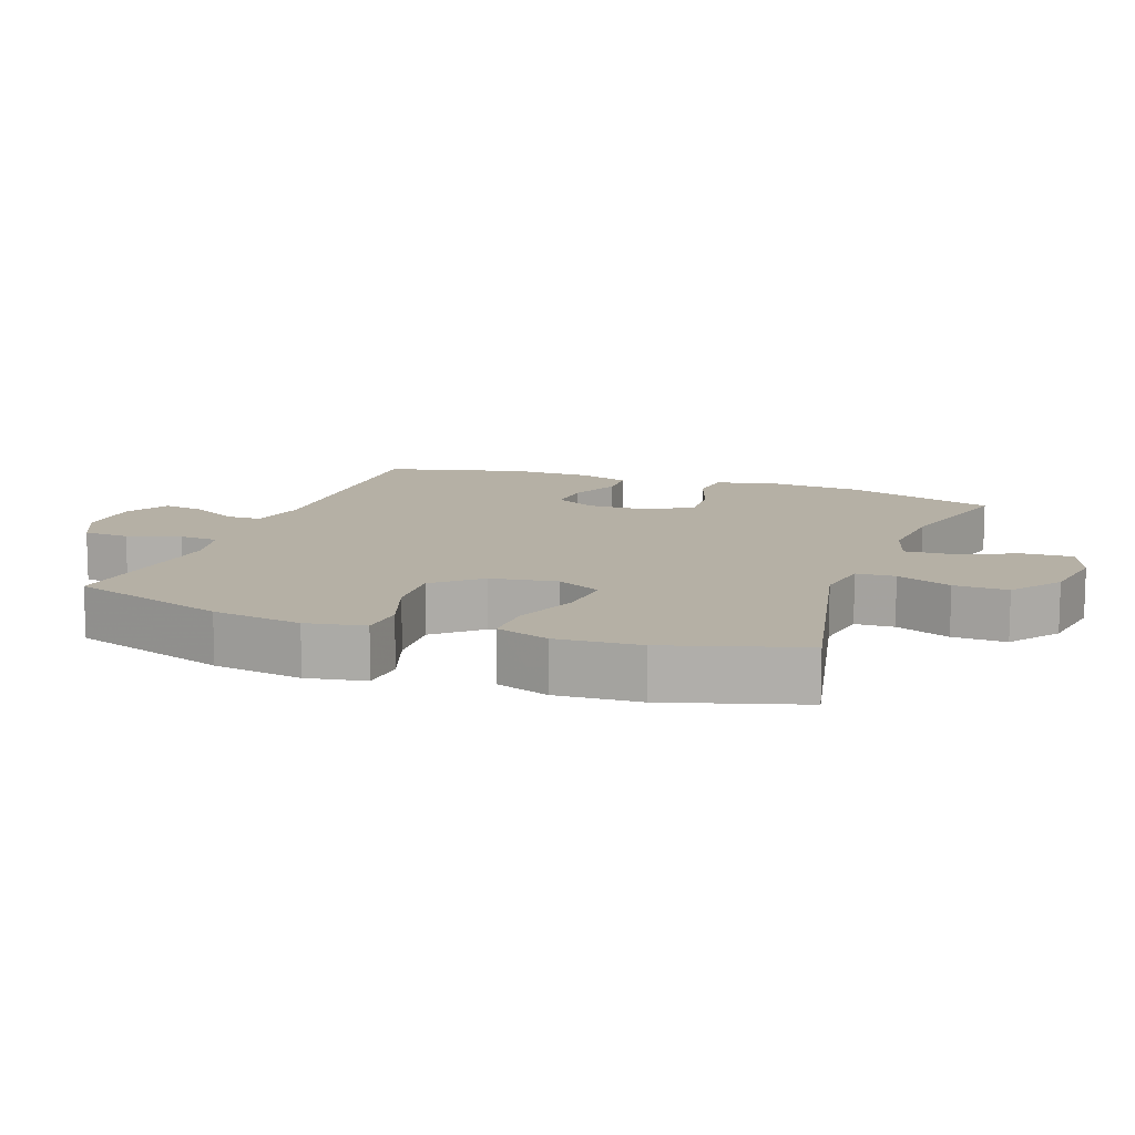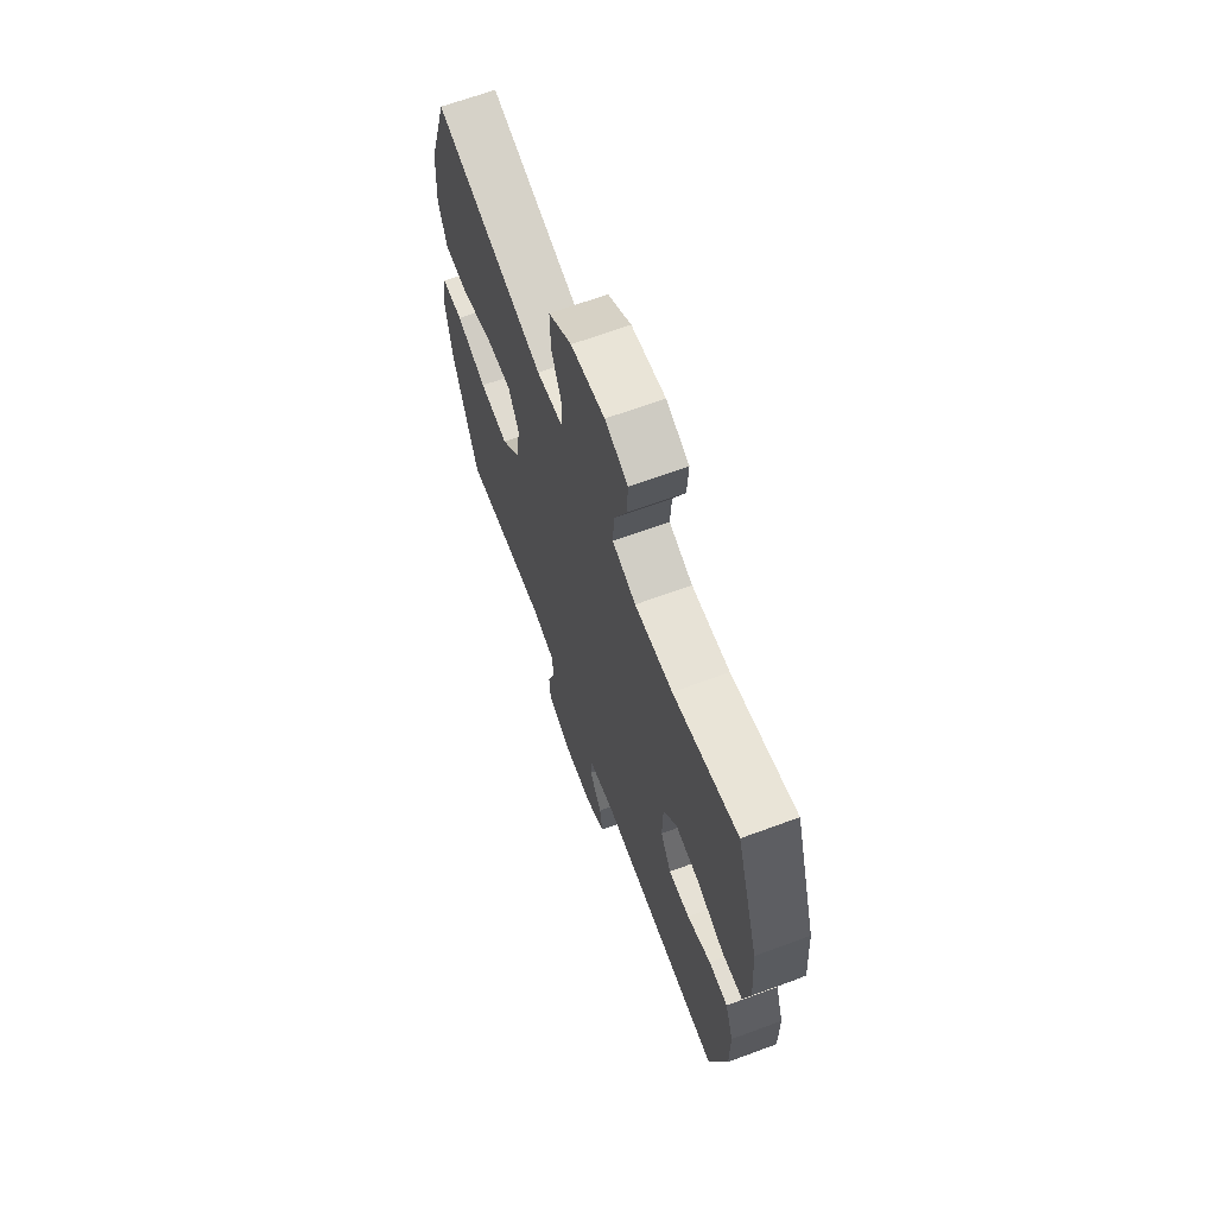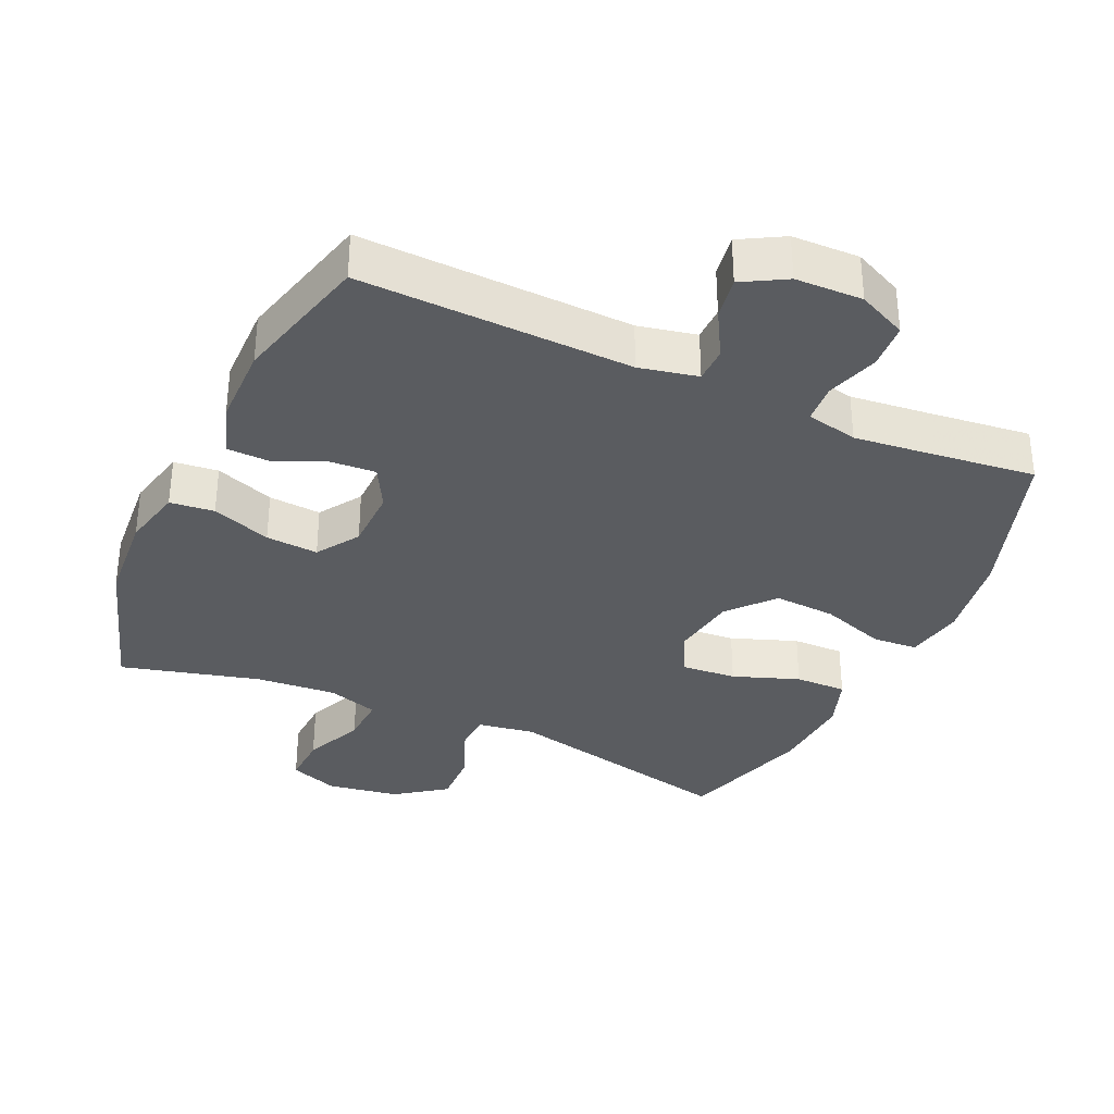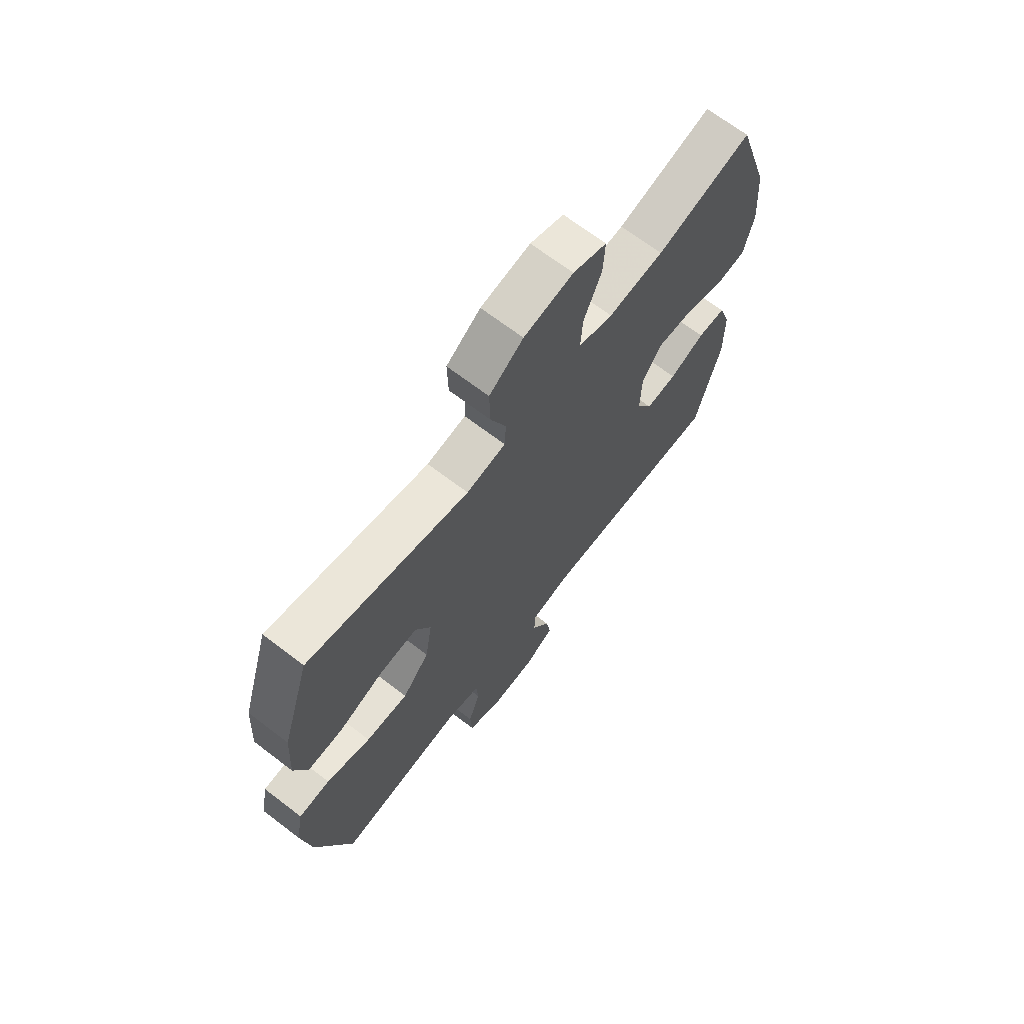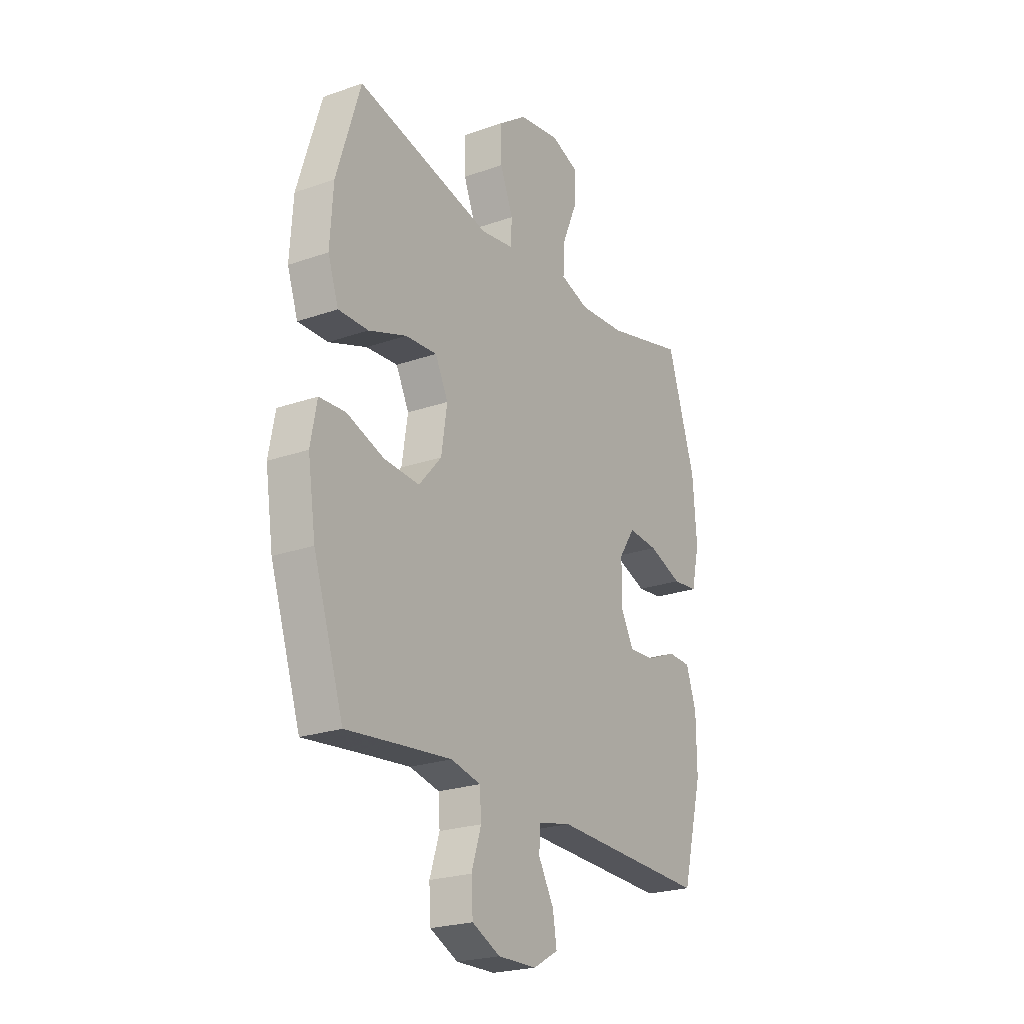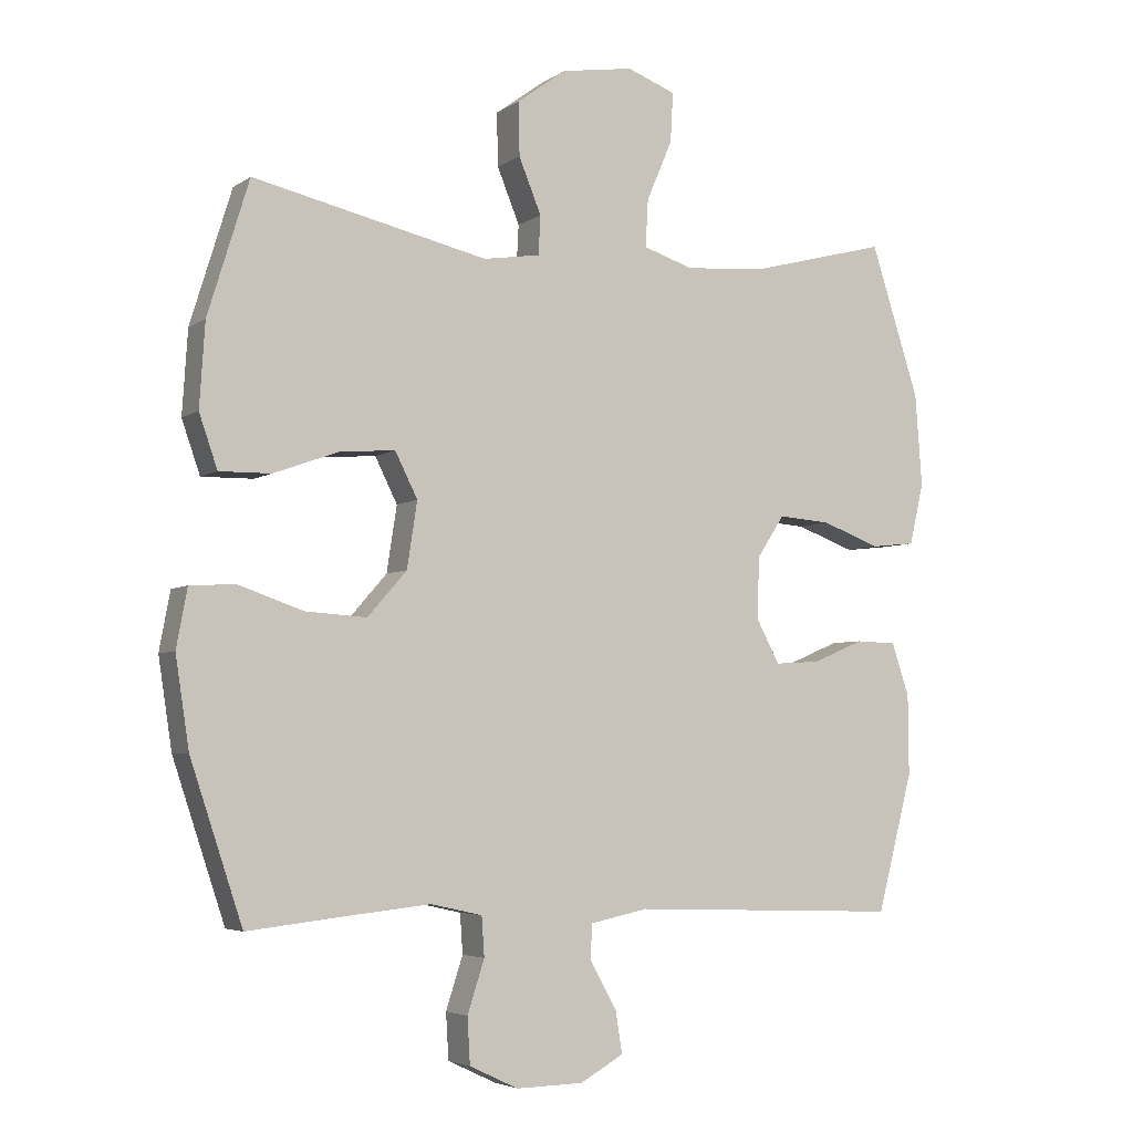
<metadata>
{"format":"obj","ext":"obj","renderer":"f3d","projection":"perspective","resolution":1024,"background":"white","views":[{"elev":11.7,"azim":-69.8,"up":"+Y"},{"elev":66.7,"azim":69.7,"up":"+Z"},{"elev":-34.3,"azim":155.7,"up":"+Y"},{"elev":68.5,"azim":-52.6,"up":"+Z"},{"elev":-23.2,"azim":-59.2,"up":"+Z"},{"elev":-4.5,"azim":-27.3,"up":"+Z"}]}
</metadata>
<code>
v -0.5 0.07 -0.5
v -0.577 0.07 -0.268
v -0.597 0.07 -0.136
v -0.581 0.07 -0.05
v -0.514 0.07 -0.046
v -0.419 0.07 -0.079
v -0.328 0.07 -0.085
v -0.27 0.07 -0.019
v -0.255 0.07 0.078
v -0.288 0.07 0.144
v -0.369 0.07 0.138
v -0.466 0.07 0.103
v -0.542 0.07 0.102
v -0.569 0.07 0.18
v -0.561 0.07 0.303
v -0.5 0.07 0.5
v -0.154 0.07 0.421
v -0.07 0.07 0.434
v -0.067 0.07 0.491
v -0.1 0.07 0.572
v -0.102 0.07 0.651
v -0.029 0.07 0.704
v 0.077 0.07 0.721
v 0.149 0.07 0.694
v 0.145 0.07 0.621
v 0.107 0.07 0.532
v 0.103 0.07 0.462
v 0.177 0.07 0.438
v 0.296 0.07 0.447
v 0.5 0.07 0.5
v 0.572 0.07 0.277
v 0.582 0.07 0.141
v 0.561 0.07 0.051
v 0.496 0.07 0.044
v 0.409 0.07 0.076
v 0.332 0.07 0.082
v 0.291 0.07 0.02
v 0.289 0.07 -0.072
v 0.323 0.07 -0.135
v 0.39 0.07 -0.131
v 0.466 0.07 -0.099
v 0.526 0.07 -0.101
v 0.552 0.07 -0.178
v 0.553 0.07 -0.297
v 0.5 0.07 -0.5
v 0.1 0.07 -0.486
v 0.014 0.07 -0.504
v 0.013 0.07 -0.556
v 0.052 0.07 -0.625
v 0.062 0.07 -0.687
v -0.002 0.07 -0.723
v -0.101 0.07 -0.725
v -0.173 0.07 -0.691
v -0.177 0.07 -0.623
v -0.152 0.07 -0.546
v -0.156 0.07 -0.488
v -0.232 0.07 -0.471
v -0.347 0.07 -0.483
v -0.5 0 -0.5
v -0.577 0 -0.268
v -0.597 0 -0.136
v -0.581 0 -0.05
v -0.514 0 -0.046
v -0.419 0 -0.079
v -0.328 0 -0.085
v -0.27 0 -0.019
v -0.255 0 0.078
v -0.288 0 0.144
v -0.369 0 0.138
v -0.466 0 0.103
v -0.542 0 0.102
v -0.569 0 0.18
v -0.561 0 0.303
v -0.5 0 0.5
v -0.154 0 0.421
v -0.07 0 0.434
v -0.067 0 0.491
v -0.1 0 0.572
v -0.102 0 0.651
v -0.029 0 0.704
v 0.077 0 0.721
v 0.149 0 0.694
v 0.145 0 0.621
v 0.107 0 0.532
v 0.103 0 0.462
v 0.177 0 0.438
v 0.296 0 0.447
v 0.5 0 0.5
v 0.572 0 0.277
v 0.582 0 0.141
v 0.561 0 0.051
v 0.496 0 0.044
v 0.409 0 0.076
v 0.332 0 0.082
v 0.291 0 0.02
v 0.289 0 -0.072
v 0.323 0 -0.135
v 0.39 0 -0.131
v 0.466 0 -0.099
v 0.526 0 -0.101
v 0.552 0 -0.178
v 0.553 0 -0.297
v 0.5 0 -0.5
v 0.1 0 -0.486
v 0.014 0 -0.504
v 0.013 0 -0.556
v 0.052 0 -0.625
v 0.062 0 -0.687
v -0.002 0 -0.723
v -0.101 0 -0.725
v -0.173 0 -0.691
v -0.177 0 -0.623
v -0.152 0 -0.546
v -0.156 0 -0.488
v -0.232 0 -0.471
v -0.347 0 -0.483
f 52 53 54 55
f 52 55 56
f 51 52 56
f 48 49 50 51
f 47 48 51 56
f 46 47 56 57
f 44 45 46 57
f 40 41 42 43
f 39 40 43 44
f 32 33 34 35
f 32 35 36
f 29 30 31 32
f 28 29 32 36
f 27 28 36 37
f 23 24 25 26
f 23 26 27
f 22 23 27
f 19 20 21 22
f 18 19 22 27
f 14 15 16 17
f 14 17 18
f 11 12 13 14
f 10 11 14 18
f 9 10 18 27
f 3 4 5 6
f 3 6 7
f 58 1 2 3
f 58 3 7
f 39 44 57 58
f 38 39 58 7
f 37 38 7 8
f 8 9 27 37
f 113 112 111 110
f 114 113 110
f 114 110 109
f 109 108 107 106
f 114 109 106 105
f 115 114 105 104
f 115 104 103 102
f 101 100 99 98
f 102 101 98 97
f 93 92 91 90
f 94 93 90
f 90 89 88 87
f 94 90 87 86
f 95 94 86 85
f 84 83 82 81
f 85 84 81
f 85 81 80
f 80 79 78 77
f 85 80 77 76
f 75 74 73 72
f 76 75 72
f 72 71 70 69
f 76 72 69 68
f 85 76 68 67
f 64 63 62 61
f 65 64 61
f 61 60 59 116
f 65 61 116
f 116 115 102 97
f 65 116 97 96
f 66 65 96 95
f 95 85 67 66
f 1 59 60 2
f 2 60 61 3
f 3 61 62 4
f 4 62 63 5
f 5 63 64 6
f 6 64 65 7
f 7 65 66 8
f 8 66 67 9
f 9 67 68 10
f 10 68 69 11
f 11 69 70 12
f 12 70 71 13
f 13 71 72 14
f 14 72 73 15
f 15 73 74 16
f 16 74 75 17
f 17 75 76 18
f 18 76 77 19
f 19 77 78 20
f 20 78 79 21
f 21 79 80 22
f 22 80 81 23
f 23 81 82 24
f 24 82 83 25
f 25 83 84 26
f 26 84 85 27
f 27 85 86 28
f 28 86 87 29
f 29 87 88 30
f 30 88 89 31
f 31 89 90 32
f 32 90 91 33
f 33 91 92 34
f 34 92 93 35
f 35 93 94 36
f 36 94 95 37
f 37 95 96 38
f 38 96 97 39
f 39 97 98 40
f 40 98 99 41
f 41 99 100 42
f 42 100 101 43
f 43 101 102 44
f 44 102 103 45
f 45 103 104 46
f 46 104 105 47
f 47 105 106 48
f 48 106 107 49
f 49 107 108 50
f 50 108 109 51
f 51 109 110 52
f 52 110 111 53
f 53 111 112 54
f 54 112 113 55
f 55 113 114 56
f 56 114 115 57
f 57 115 116 58
f 58 116 59 1

</code>
